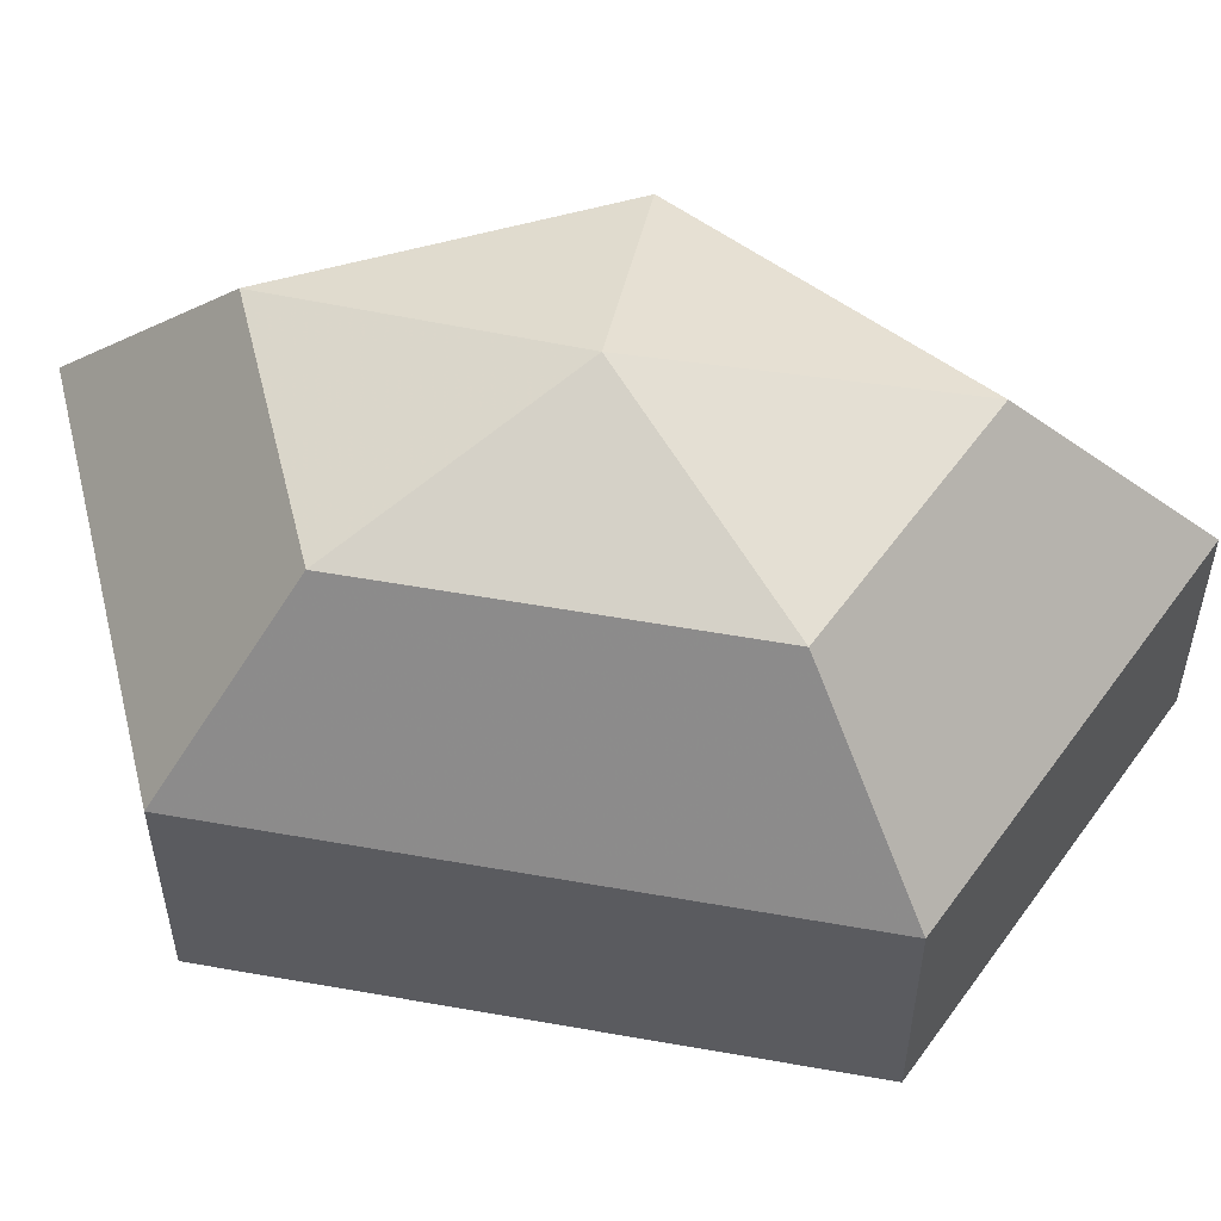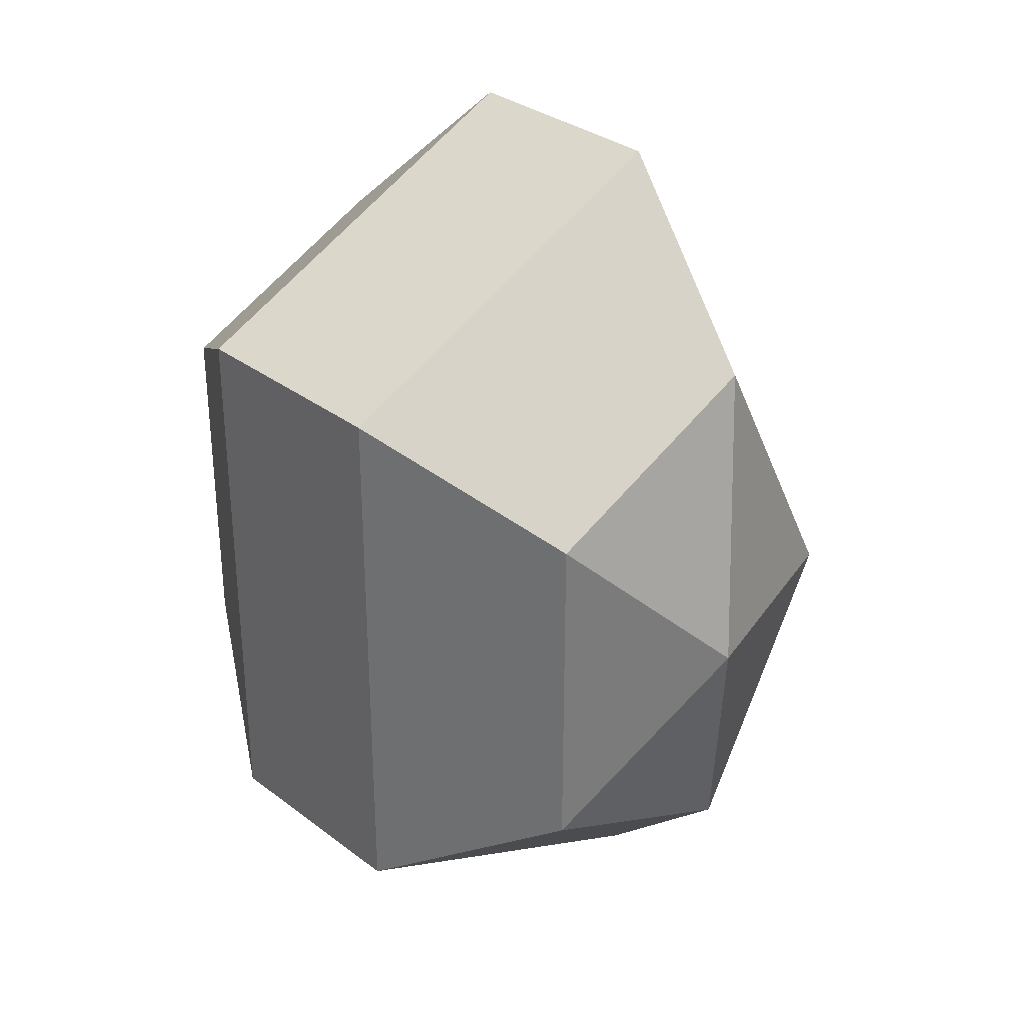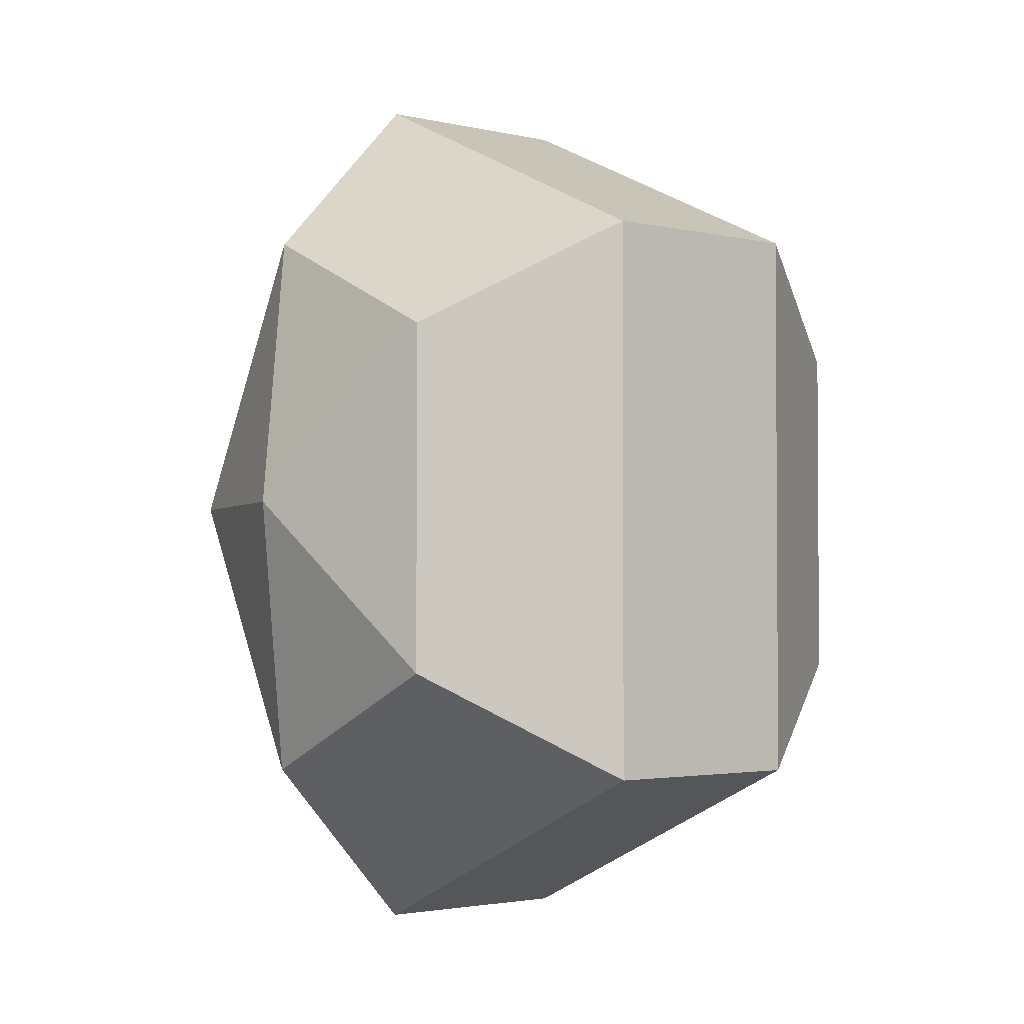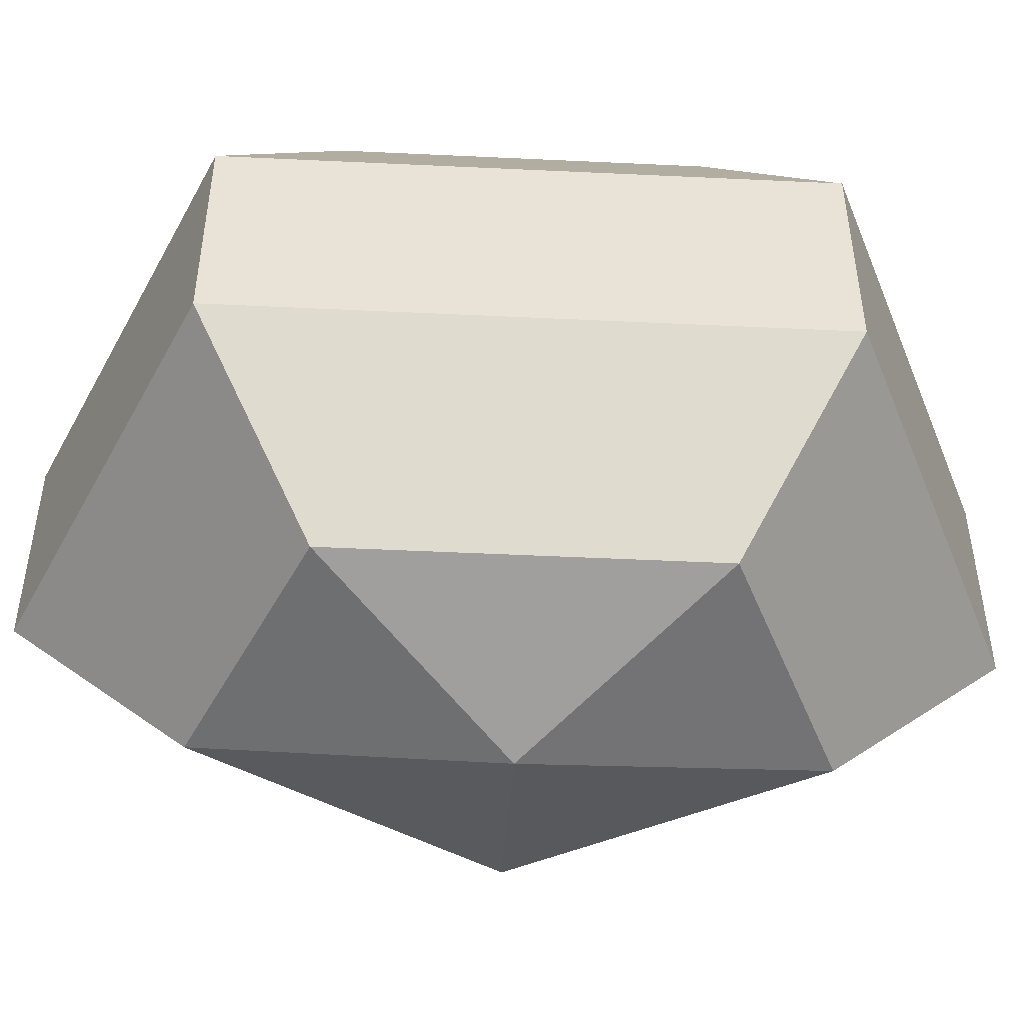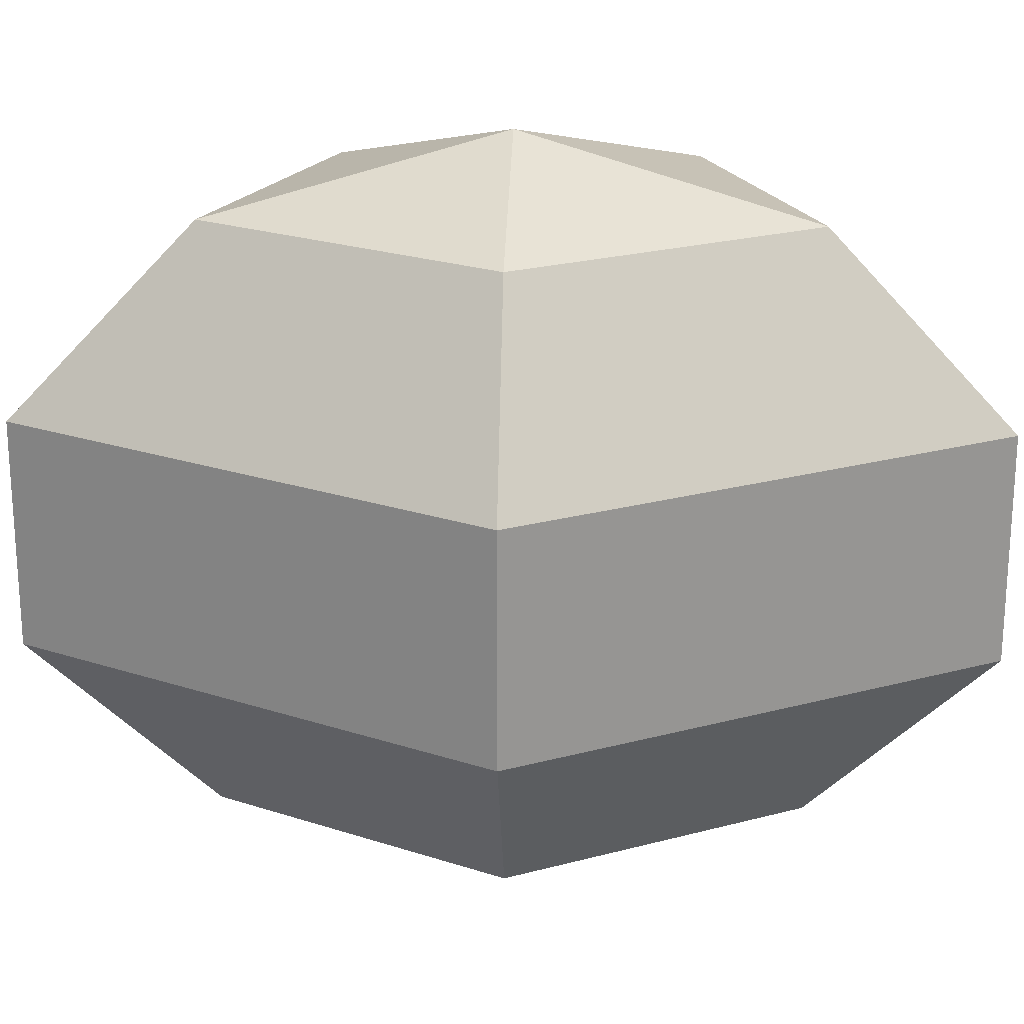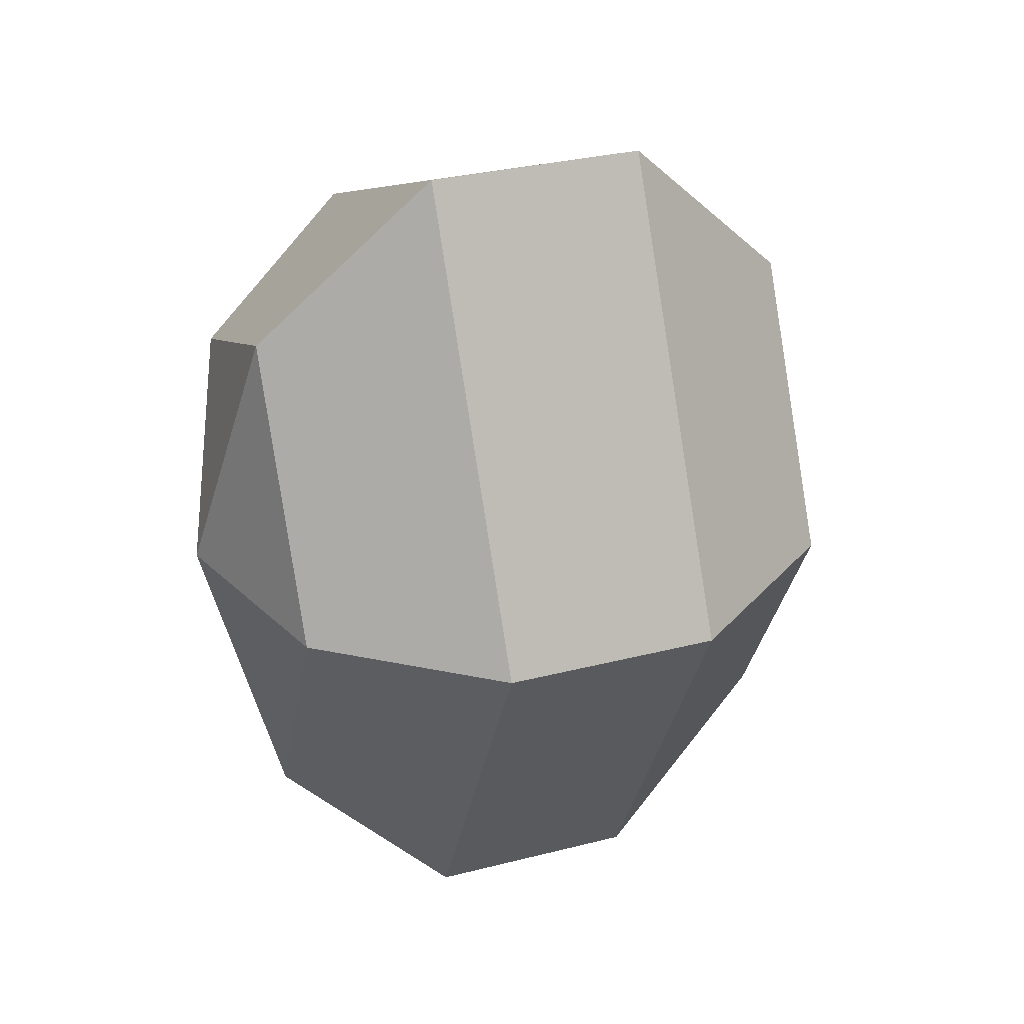
<metadata>
{"format":"obj","ext":"obj","renderer":"f3d","projection":"perspective","resolution":1024,"background":"white","views":[{"elev":55.2,"azim":100.6,"up":"+Z"},{"elev":32.3,"azim":136.5,"up":"+Y"},{"elev":-2.4,"azim":50.4,"up":"+Y"},{"elev":-49.4,"azim":87.0,"up":"+Z"},{"elev":22.4,"azim":-87.7,"up":"+Z"},{"elev":32.0,"azim":-109.7,"up":"+Y"}]}
</metadata>
<code>
v 184 52 163.5
v 184 52 163.5
v 184 52 163.5
v 184 52 163.5
v 184 52 163.5
v 184 52 163.5
v 180.2 52 164.7
v 182.8 46.91 164.7
v 187.1 48.86 164.7
v 187.1 55.14 164.7
v 182.8 57.09 164.7
v 180.2 52 164.7
v 177.8 52 168
v 182.1 43.77 168
v 189 46.91 168
v 189 57.09 168
v 182.1 60.23 168
v 177.8 52 168
v 177.8 52 172
v 182.1 43.77 172
v 189 46.91 172
v 189 57.09 172
v 182.1 60.23 172
v 177.8 52 172
v 180.2 52 175.3
v 182.8 46.91 175.3
v 187.1 48.86 175.3
v 187.1 55.14 175.3
v 182.8 57.09 175.3
v 180.2 52 175.3
v 184 52 176.5
v 184 52 176.5
v 184 52 176.5
v 184 52 176.5
v 184 52 176.5
v 184 52 176.5
g foo
f 8 7 1
f 9 8 2
f 10 9 3
f 11 10 4
f 12 11 5
f 14 13 7
f 15 14 8
f 16 15 9
f 17 16 10
f 18 17 11
f 20 19 13
f 21 20 14
f 22 21 15
f 23 22 16
f 24 23 17
f 26 25 19
f 27 26 20
f 28 27 21
f 29 28 22
f 30 29 23
f 32 31 25
f 33 32 26
f 34 33 27
f 35 34 28
f 36 35 29
f 2 8 1
f 3 9 2
f 4 10 3
f 5 11 4
f 6 12 5
f 8 14 7
f 9 15 8
f 10 16 9
f 11 17 10
f 12 18 11
f 14 20 13
f 15 21 14
f 16 22 15
f 17 23 16
f 18 24 17
f 20 26 19
f 21 27 20
f 22 28 21
f 23 29 22
f 24 30 23
f 26 32 25
f 27 33 26
f 28 34 27
f 29 35 28
f 30 36 29
g

</code>
